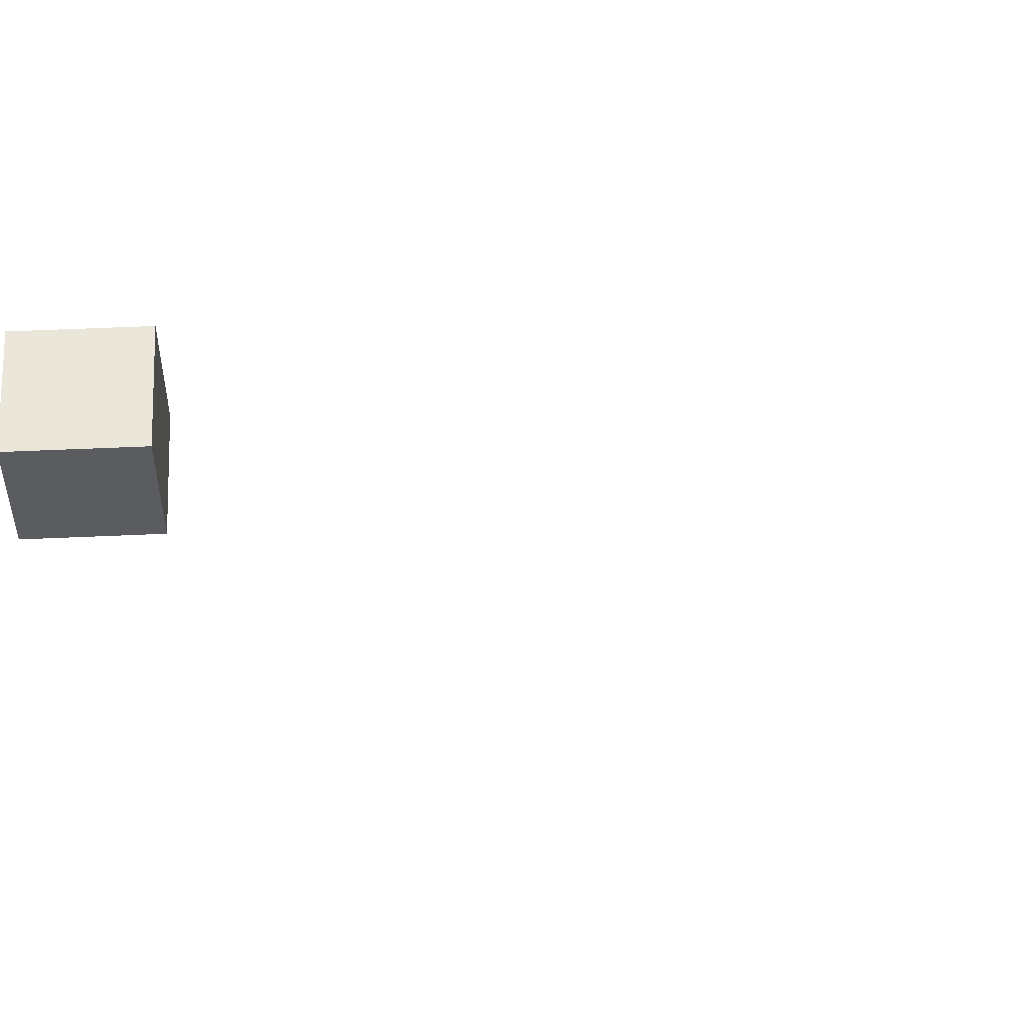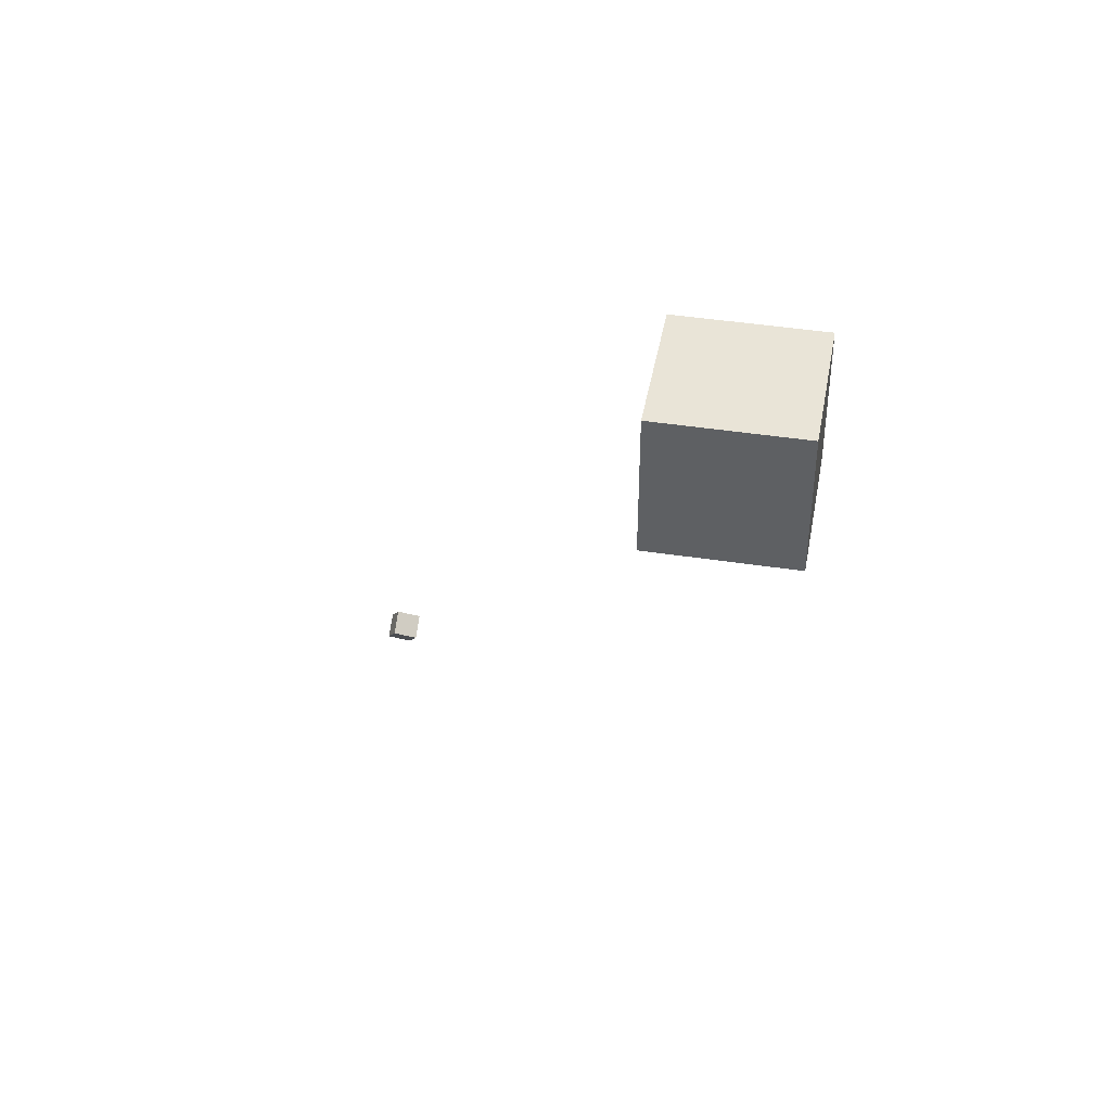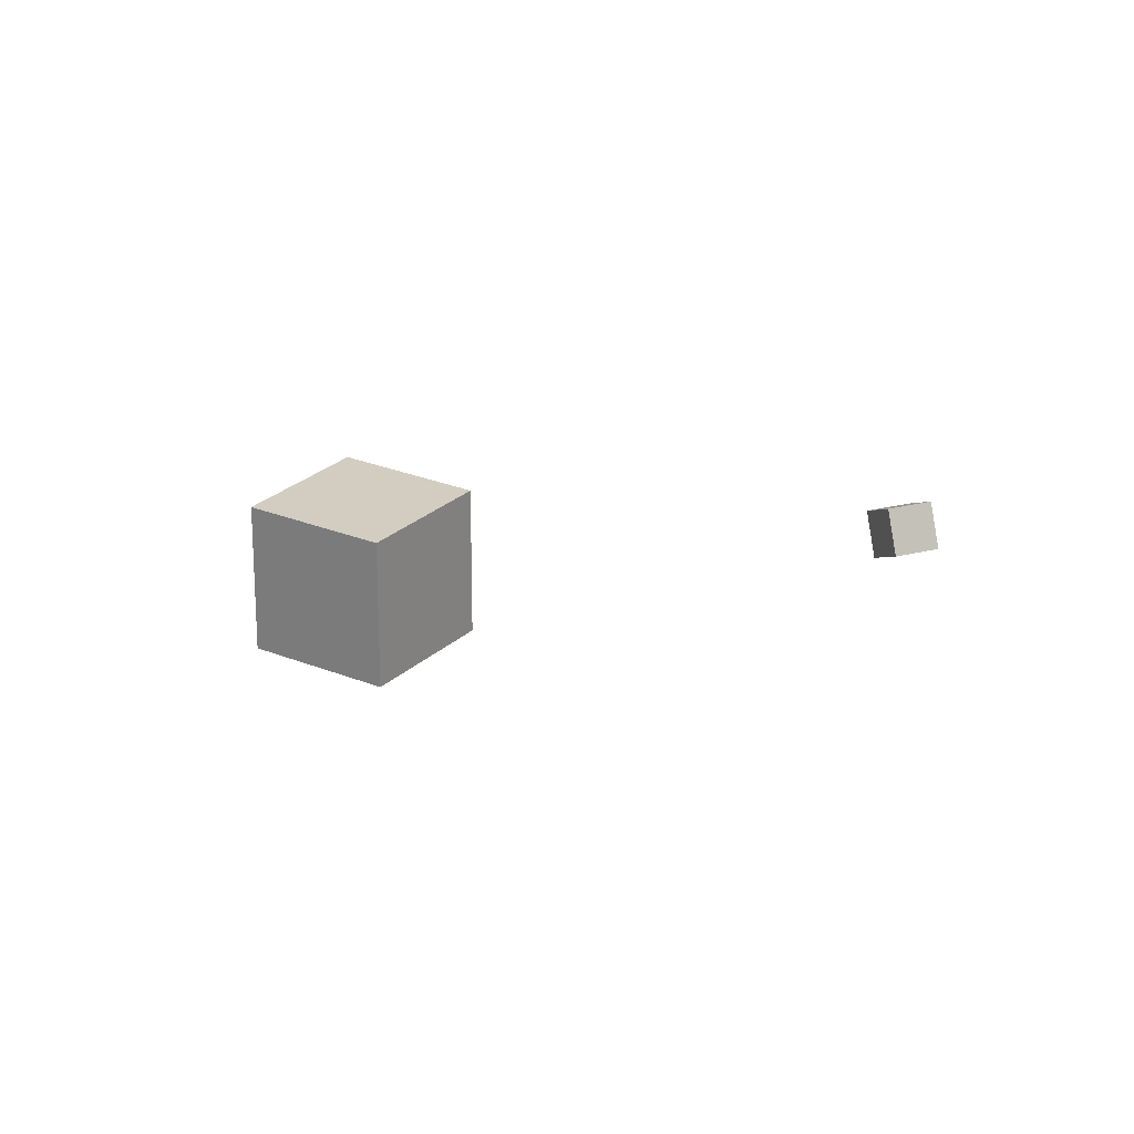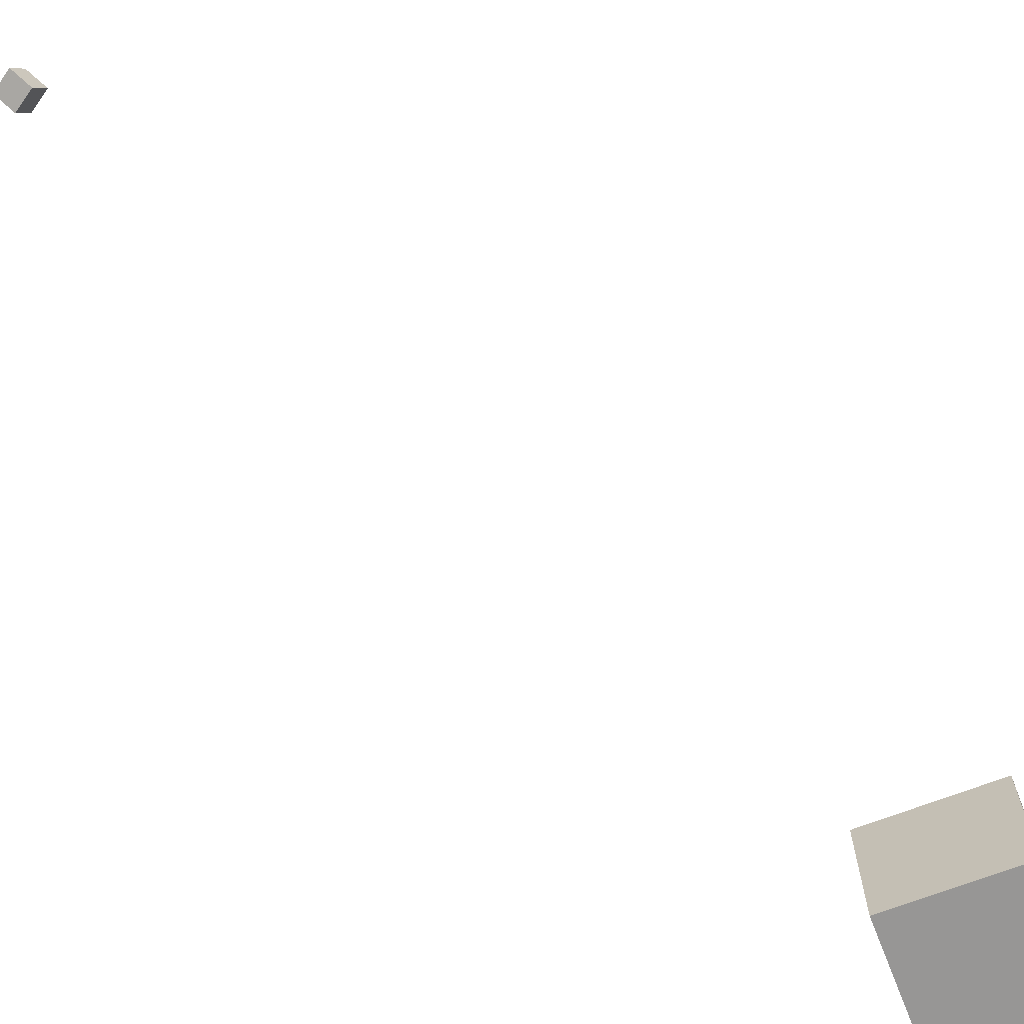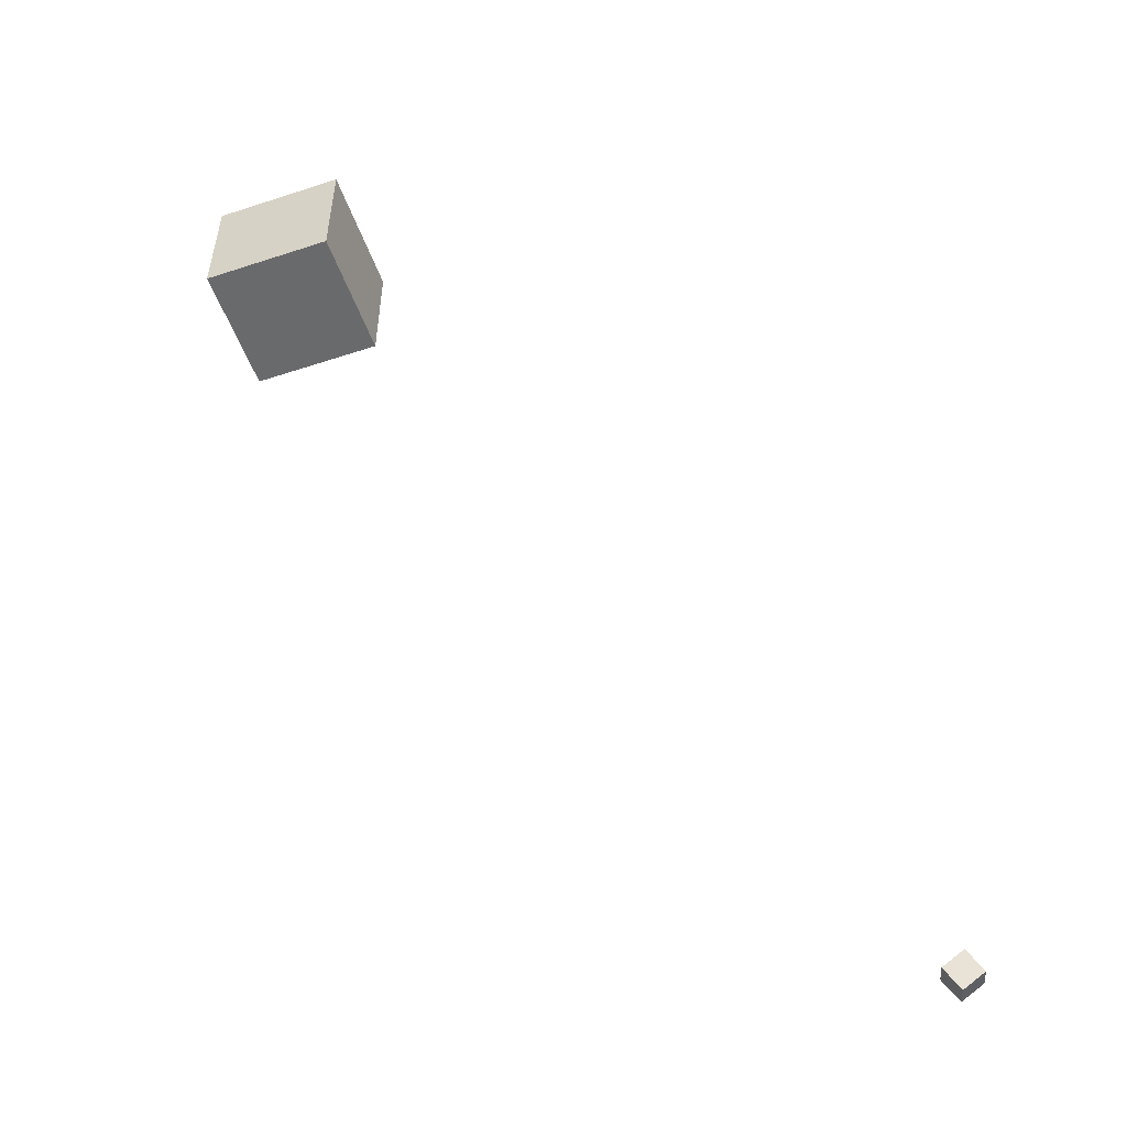
<metadata>
{"format":"obj","ext":"obj","renderer":"f3d","projection":"perspective","resolution":1024,"background":"white","views":[{"elev":55.0,"azim":87.3,"up":"+Y"},{"elev":43.2,"azim":-79.7,"up":"+Z"},{"elev":24.6,"azim":124.1,"up":"+Y"},{"elev":-67.8,"azim":-158.7,"up":"+Y"},{"elev":-52.9,"azim":19.4,"up":"+Z"}]}
</metadata>
<code>
o Cube
v 1 1 18.15
v 1 -1 18.15
v 1 1 20.15
v 1 -1 20.15
v -1 1 18.15
v -1 -1 18.15
v -1 1 20.15
v -1 -1 20.15
f 7 6 8
f 2 8 6
f 1 4 2
f 5 2 6
f 7 5 6
f 2 4 8
f 1 3 4
f 5 1 2
f 5 3 1
f 5 7 3
f 3 8 4
f 3 7 8
o CameraBox
v 7.84 6.073 7.554
v 8.04 6.237 7.248
v 7.75 6.438 7.691
v 7.95 6.602 7.386
v 7.506 6.073 7.334
v 7.706 6.237 7.029
v 7.416 6.438 7.471
v 7.616 6.602 7.166
f 10 11 9
f 12 15 11
f 16 13 15
f 14 9 13
f 12 14 16
f 10 12 11
f 12 16 15
f 16 14 13
f 14 10 9
f 12 10 14
f 15 9 11
f 15 13 9

</code>
